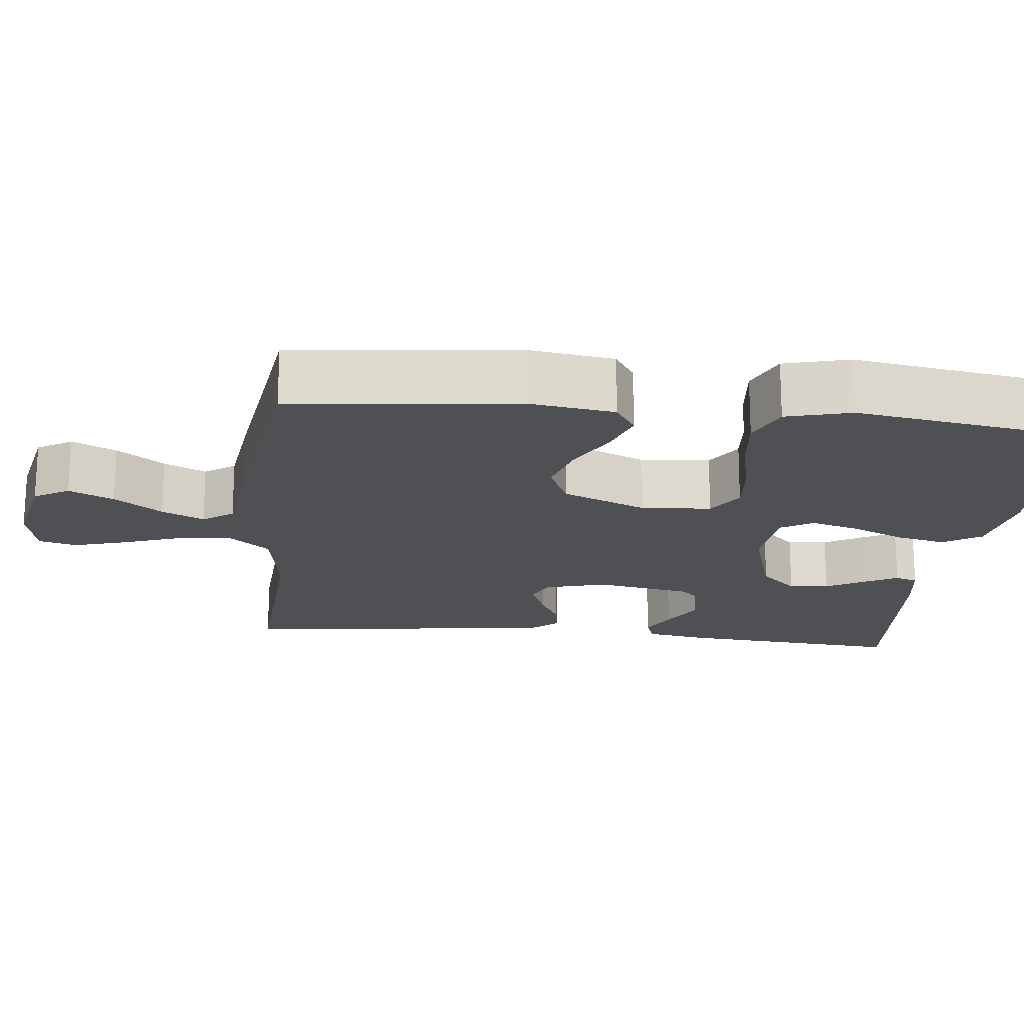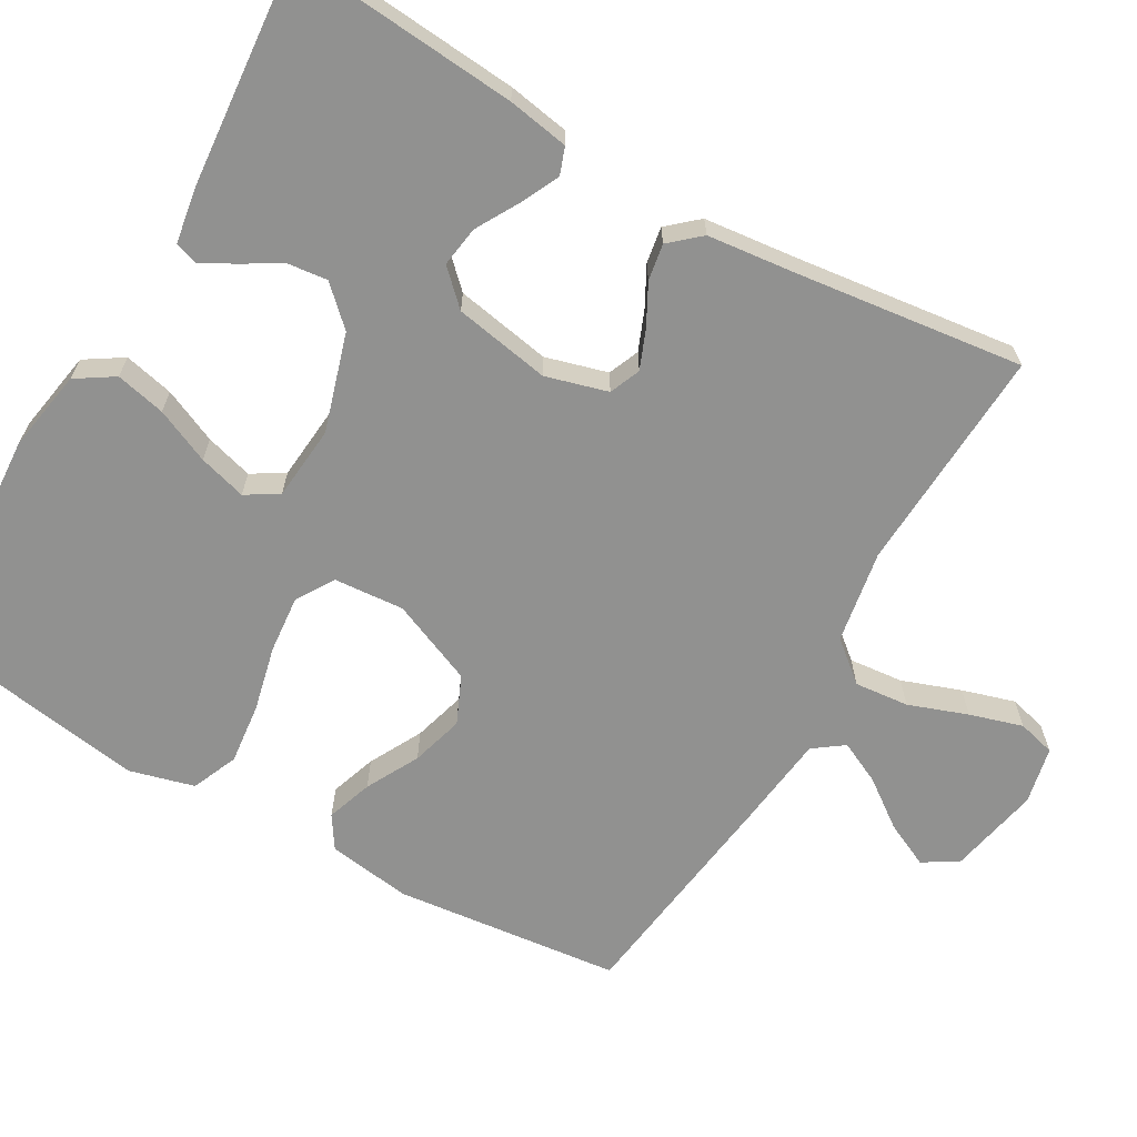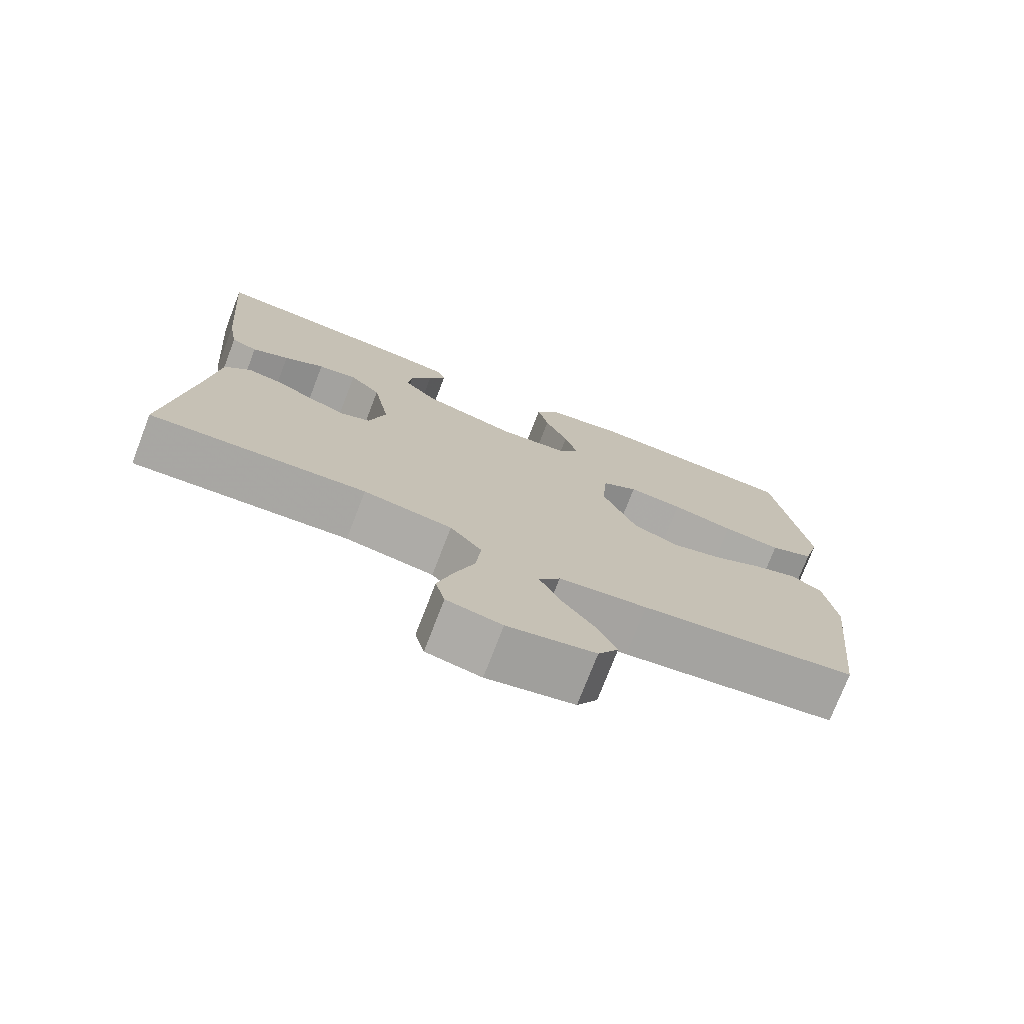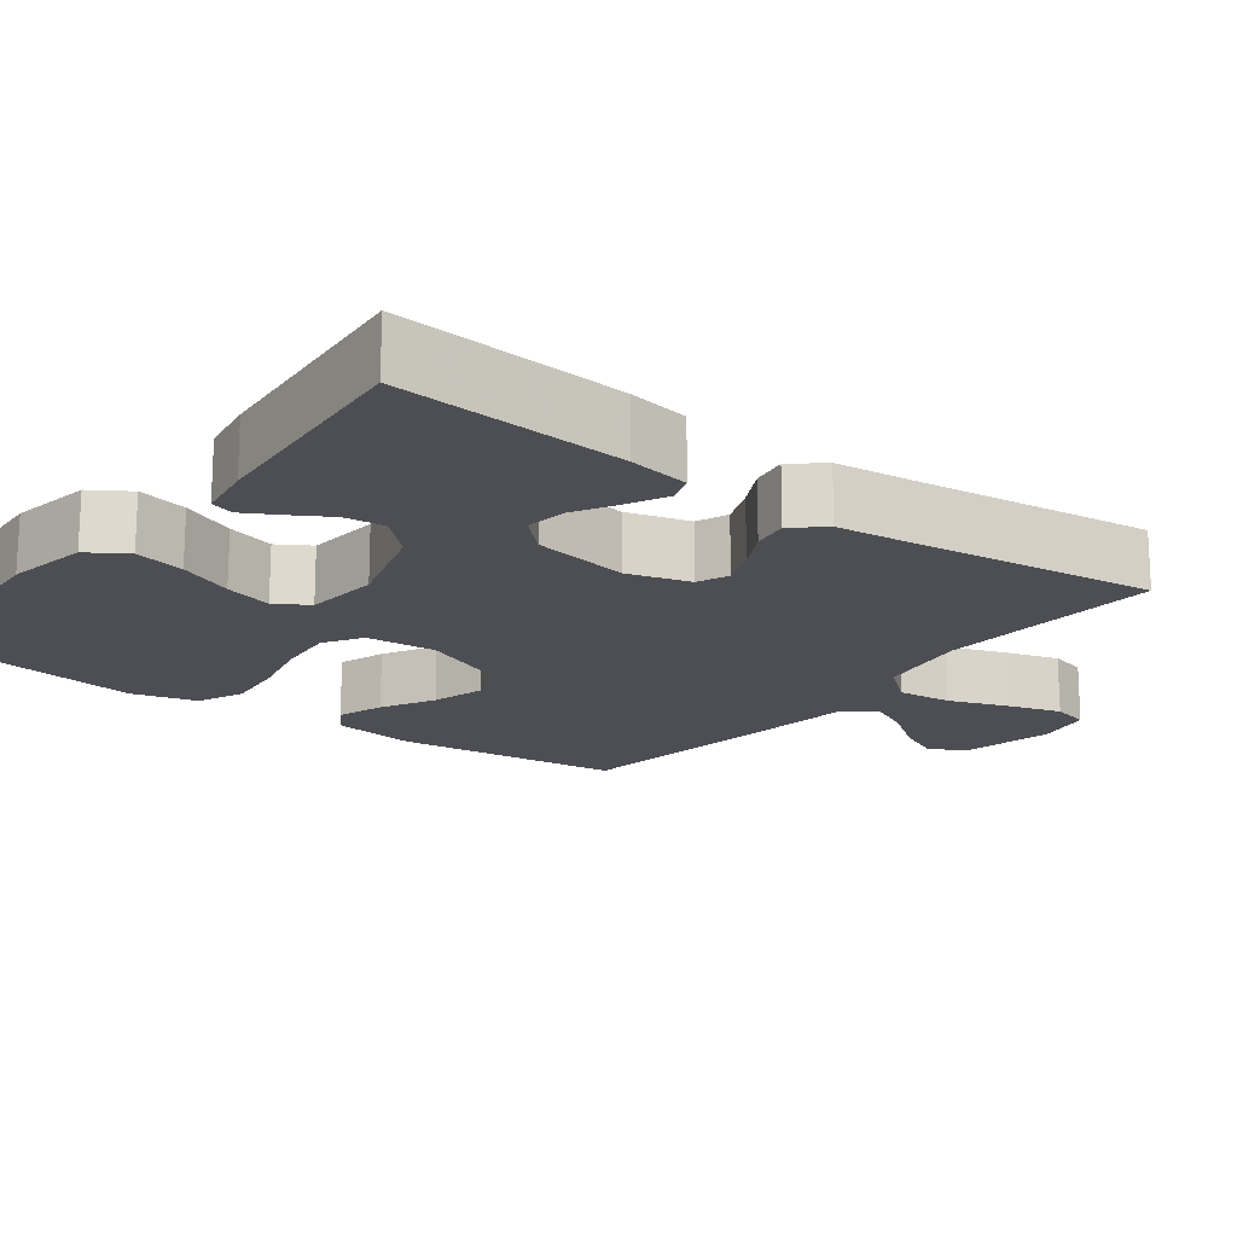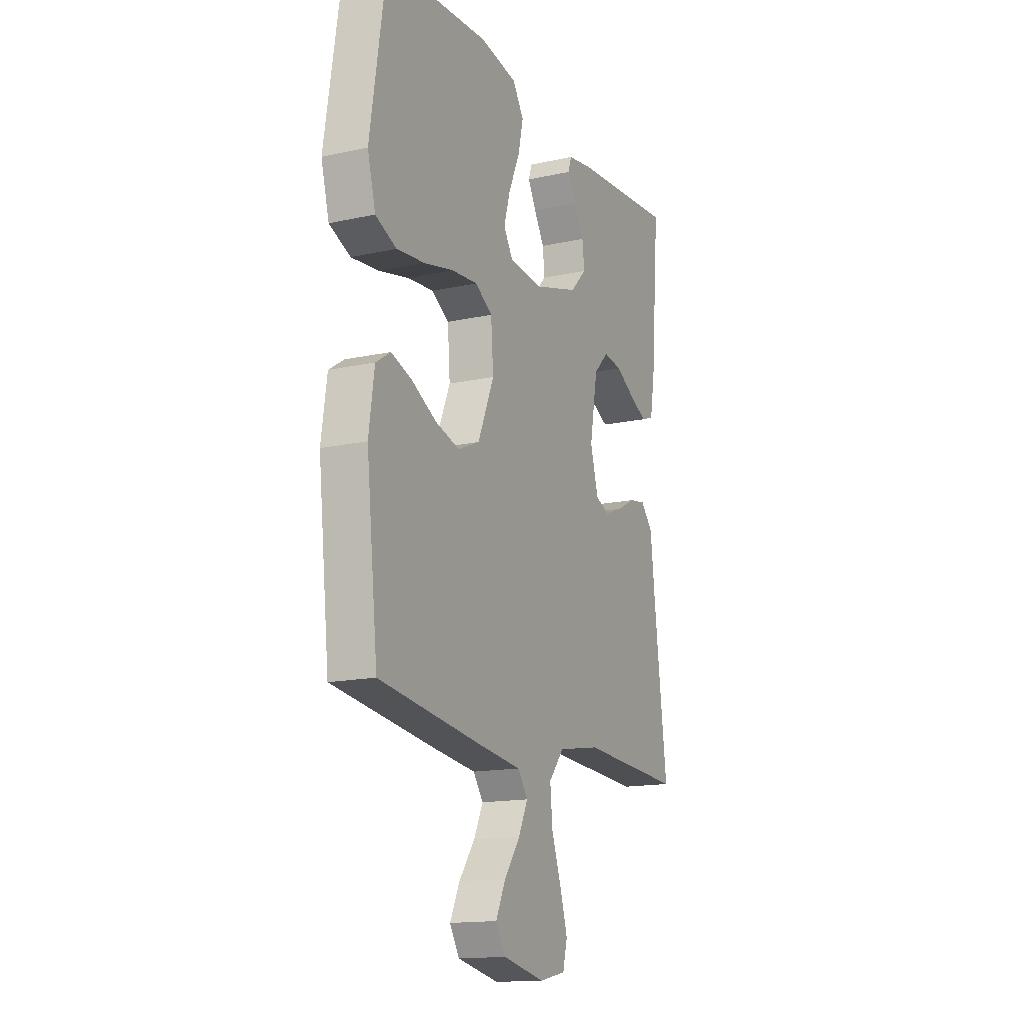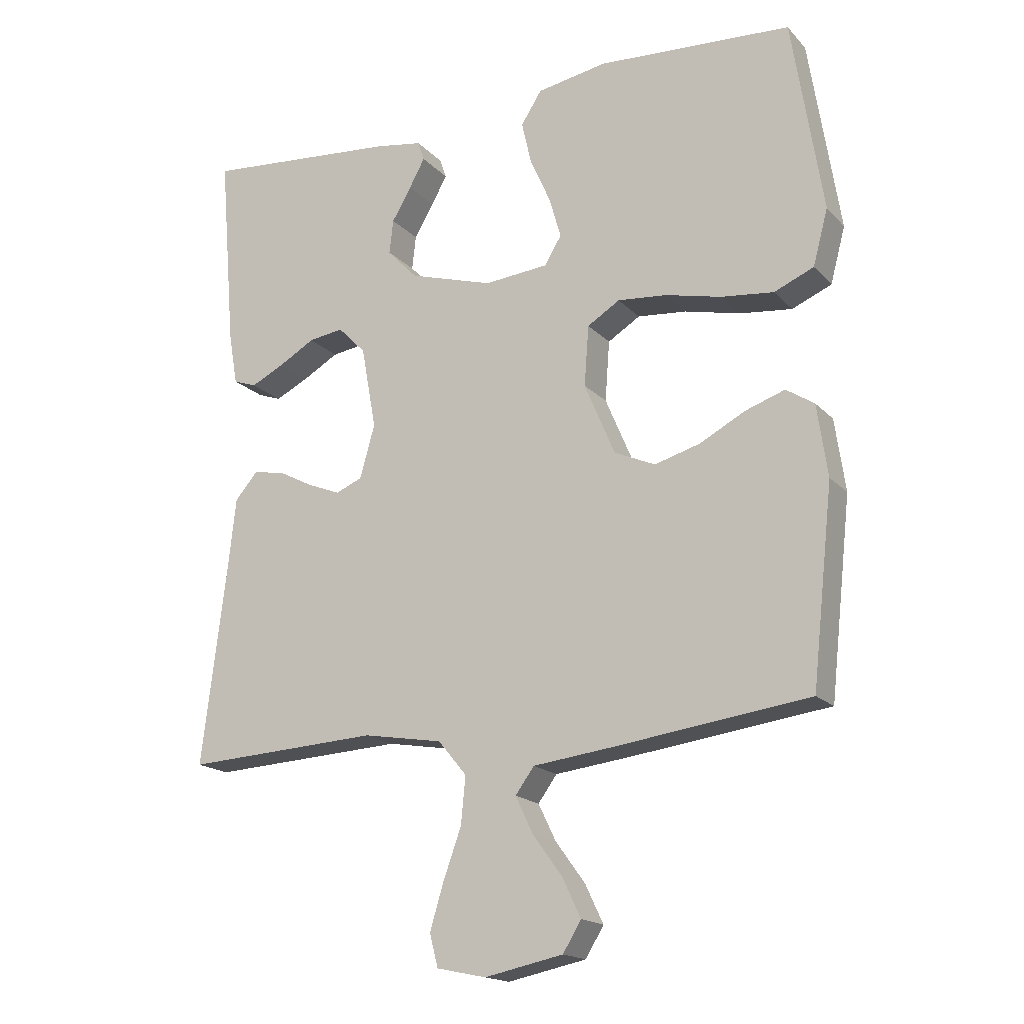
<metadata>
{"format":"obj","ext":"obj","renderer":"f3d","projection":"perspective","resolution":1024,"background":"white","views":[{"elev":-18.7,"azim":-96.3,"up":"+Y"},{"elev":-65.9,"azim":60.2,"up":"+Y"},{"elev":-75.2,"azim":158.9,"up":"+Z"},{"elev":-17.4,"azim":52.9,"up":"+Y"},{"elev":-15.3,"azim":-65.0,"up":"+Z"},{"elev":-17.5,"azim":-151.8,"up":"+Z"}]}
</metadata>
<code>
v -0.5 0.07 -0.5
v -0.533 0.07 -0.2
v -0.517 0.07 -0.089
v -0.474 0.07 -0.061
v -0.413 0.07 -0.082
v -0.343 0.07 -0.119
v -0.273 0.07 -0.139
v -0.21 0.07 -0.111
v -0.163 0.07 0
v -0.17 0.07 0.093
v -0.22 0.07 0.124
v -0.296 0.07 0.117
v -0.382 0.07 0.097
v -0.463 0.07 0.088
v -0.524 0.07 0.114
v -0.547 0.07 0.2
v -0.5 0.07 0.5
v -0.2 0.07 0.518
v -0.092 0.07 0.499
v -0.06 0.07 0.449
v -0.075 0.07 0.383
v -0.107 0.07 0.311
v -0.125 0.07 0.248
v -0.099 0.07 0.205
v 0 0.07 0.196
v 0.129 0.07 0.235
v 0.176 0.07 0.284
v 0.17 0.07 0.337
v 0.14 0.07 0.388
v 0.116 0.07 0.432
v 0.126 0.07 0.462
v 0.2 0.07 0.474
v 0.5 0.07 0.5
v 0.475 0.07 0.2
v 0.461 0.07 0.119
v 0.425 0.07 0.106
v 0.374 0.07 0.131
v 0.318 0.07 0.163
v 0.264 0.07 0.171
v 0.221 0.07 0.127
v 0.198 0.07 0
v 0.221 0.07 -0.082
v 0.262 0.07 -0.099
v 0.314 0.07 -0.078
v 0.367 0.07 -0.05
v 0.415 0.07 -0.042
v 0.45 0.07 -0.082
v 0.463 0.07 -0.2
v 0.5 0.07 -0.5
v 0.2 0.07 -0.484
v 0.077 0.07 -0.505
v 0.033 0.07 -0.558
v 0.04 0.07 -0.63
v 0.068 0.07 -0.708
v 0.089 0.07 -0.778
v 0.076 0.07 -0.828
v 0 0.07 -0.844
v -0.121 0.07 -0.819
v -0.149 0.07 -0.773
v -0.121 0.07 -0.714
v -0.075 0.07 -0.651
v -0.048 0.07 -0.595
v -0.077 0.07 -0.555
v -0.2 0.07 -0.54
v -0.5 0 -0.5
v -0.533 0 -0.2
v -0.517 0 -0.089
v -0.474 0 -0.061
v -0.413 0 -0.082
v -0.343 0 -0.119
v -0.273 0 -0.139
v -0.21 0 -0.111
v -0.163 0 0
v -0.17 0 0.093
v -0.22 0 0.124
v -0.296 0 0.117
v -0.382 0 0.097
v -0.463 0 0.088
v -0.524 0 0.114
v -0.547 0 0.2
v -0.5 0 0.5
v -0.2 0 0.518
v -0.092 0 0.499
v -0.06 0 0.449
v -0.075 0 0.383
v -0.107 0 0.311
v -0.125 0 0.248
v -0.099 0 0.205
v 0 0 0.196
v 0.129 0 0.235
v 0.176 0 0.284
v 0.17 0 0.337
v 0.14 0 0.388
v 0.116 0 0.432
v 0.126 0 0.462
v 0.2 0 0.474
v 0.5 0 0.5
v 0.475 0 0.2
v 0.461 0 0.119
v 0.425 0 0.106
v 0.374 0 0.131
v 0.318 0 0.163
v 0.264 0 0.171
v 0.221 0 0.127
v 0.198 0 0
v 0.221 0 -0.082
v 0.262 0 -0.099
v 0.314 0 -0.078
v 0.367 0 -0.05
v 0.415 0 -0.042
v 0.45 0 -0.082
v 0.463 0 -0.2
v 0.5 0 -0.5
v 0.2 0 -0.484
v 0.077 0 -0.505
v 0.033 0 -0.558
v 0.04 0 -0.63
v 0.068 0 -0.708
v 0.089 0 -0.778
v 0.076 0 -0.828
v 0 0 -0.844
v -0.121 0 -0.819
v -0.149 0 -0.773
v -0.121 0 -0.714
v -0.075 0 -0.651
v -0.048 0 -0.595
v -0.077 0 -0.555
v -0.2 0 -0.54
f 4 5 6
f 3 4 6
f 2 3 6
f 1 2 6
f 64 1 6
f 63 64 6
f 62 63 6 7
f 59 60 61
f 58 59 61
f 57 58 61
f 56 57 61
f 55 56 61
f 54 55 61
f 53 54 61
f 52 53 61 62
f 62 7 8
f 52 62 8
f 51 52 8
f 48 49 50
f 48 50 51
f 47 48 51
f 46 47 51
f 45 46 51
f 44 45 51
f 43 44 51
f 51 8 9
f 43 51 9
f 42 43 9
f 36 37 38
f 35 36 38
f 34 35 38
f 33 34 38
f 32 33 38
f 31 32 38
f 30 31 38
f 29 30 38
f 28 29 38
f 27 28 38 39
f 26 27 39 40
f 20 21 22
f 19 20 22
f 18 19 22
f 17 18 22
f 16 17 22
f 15 16 22
f 14 15 22
f 13 14 22
f 12 13 22
f 11 12 22 23
f 10 11 23 24
f 10 24 25
f 9 10 25
f 42 9 25
f 41 42 25
f 25 26 40 41
f 70 69 68
f 70 68 67
f 70 67 66
f 70 66 65
f 70 65 128
f 70 128 127
f 71 70 127 126
f 125 124 123
f 125 123 122
f 125 122 121
f 125 121 120
f 125 120 119
f 125 119 118
f 125 118 117
f 126 125 117 116
f 72 71 126
f 72 126 116
f 72 116 115
f 114 113 112
f 115 114 112
f 115 112 111
f 115 111 110
f 115 110 109
f 115 109 108
f 115 108 107
f 73 72 115
f 73 115 107
f 73 107 106
f 102 101 100
f 102 100 99
f 102 99 98
f 102 98 97
f 102 97 96
f 102 96 95
f 102 95 94
f 102 94 93
f 102 93 92
f 103 102 92 91
f 104 103 91 90
f 86 85 84
f 86 84 83
f 86 83 82
f 86 82 81
f 86 81 80
f 86 80 79
f 86 79 78
f 86 78 77
f 86 77 76
f 87 86 76 75
f 88 87 75 74
f 89 88 74
f 89 74 73
f 89 73 106
f 89 106 105
f 105 104 90 89
f 1 65 66 2
f 2 66 67 3
f 3 67 68 4
f 4 68 69 5
f 5 69 70 6
f 6 70 71 7
f 7 71 72 8
f 8 72 73 9
f 9 73 74 10
f 10 74 75 11
f 11 75 76 12
f 12 76 77 13
f 13 77 78 14
f 14 78 79 15
f 15 79 80 16
f 16 80 81 17
f 17 81 82 18
f 18 82 83 19
f 19 83 84 20
f 20 84 85 21
f 21 85 86 22
f 22 86 87 23
f 23 87 88 24
f 24 88 89 25
f 25 89 90 26
f 26 90 91 27
f 27 91 92 28
f 28 92 93 29
f 29 93 94 30
f 30 94 95 31
f 31 95 96 32
f 32 96 97 33
f 33 97 98 34
f 34 98 99 35
f 35 99 100 36
f 36 100 101 37
f 37 101 102 38
f 38 102 103 39
f 39 103 104 40
f 40 104 105 41
f 41 105 106 42
f 42 106 107 43
f 43 107 108 44
f 44 108 109 45
f 45 109 110 46
f 46 110 111 47
f 47 111 112 48
f 48 112 113 49
f 49 113 114 50
f 50 114 115 51
f 51 115 116 52
f 52 116 117 53
f 53 117 118 54
f 54 118 119 55
f 55 119 120 56
f 56 120 121 57
f 57 121 122 58
f 58 122 123 59
f 59 123 124 60
f 60 124 125 61
f 61 125 126 62
f 62 126 127 63
f 63 127 128 64
f 64 128 65 1

</code>
